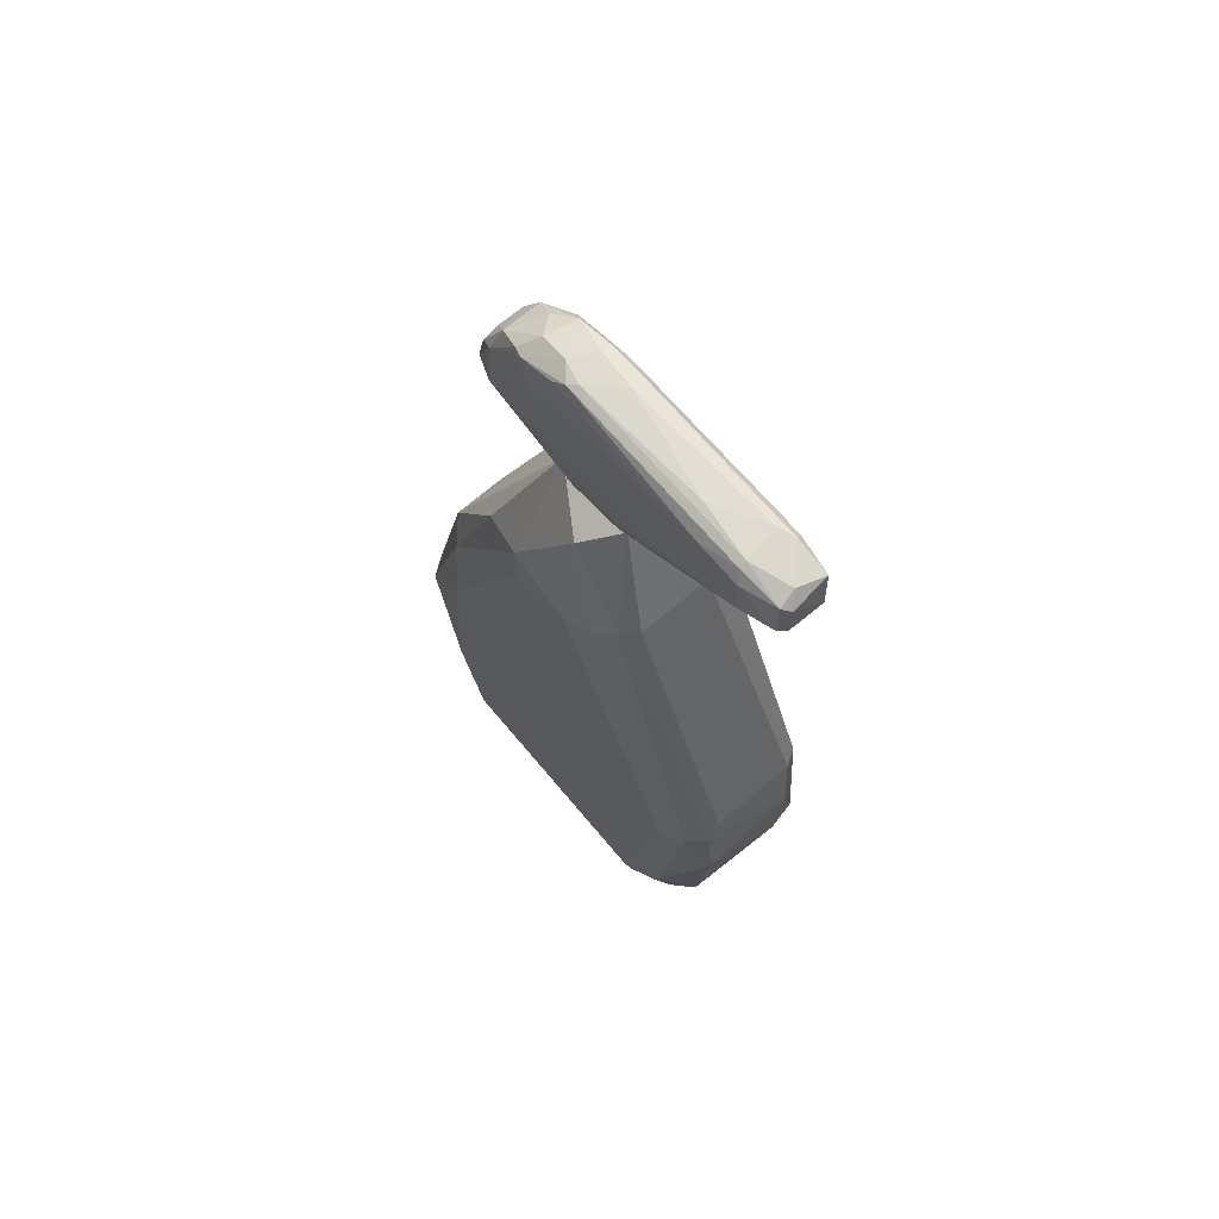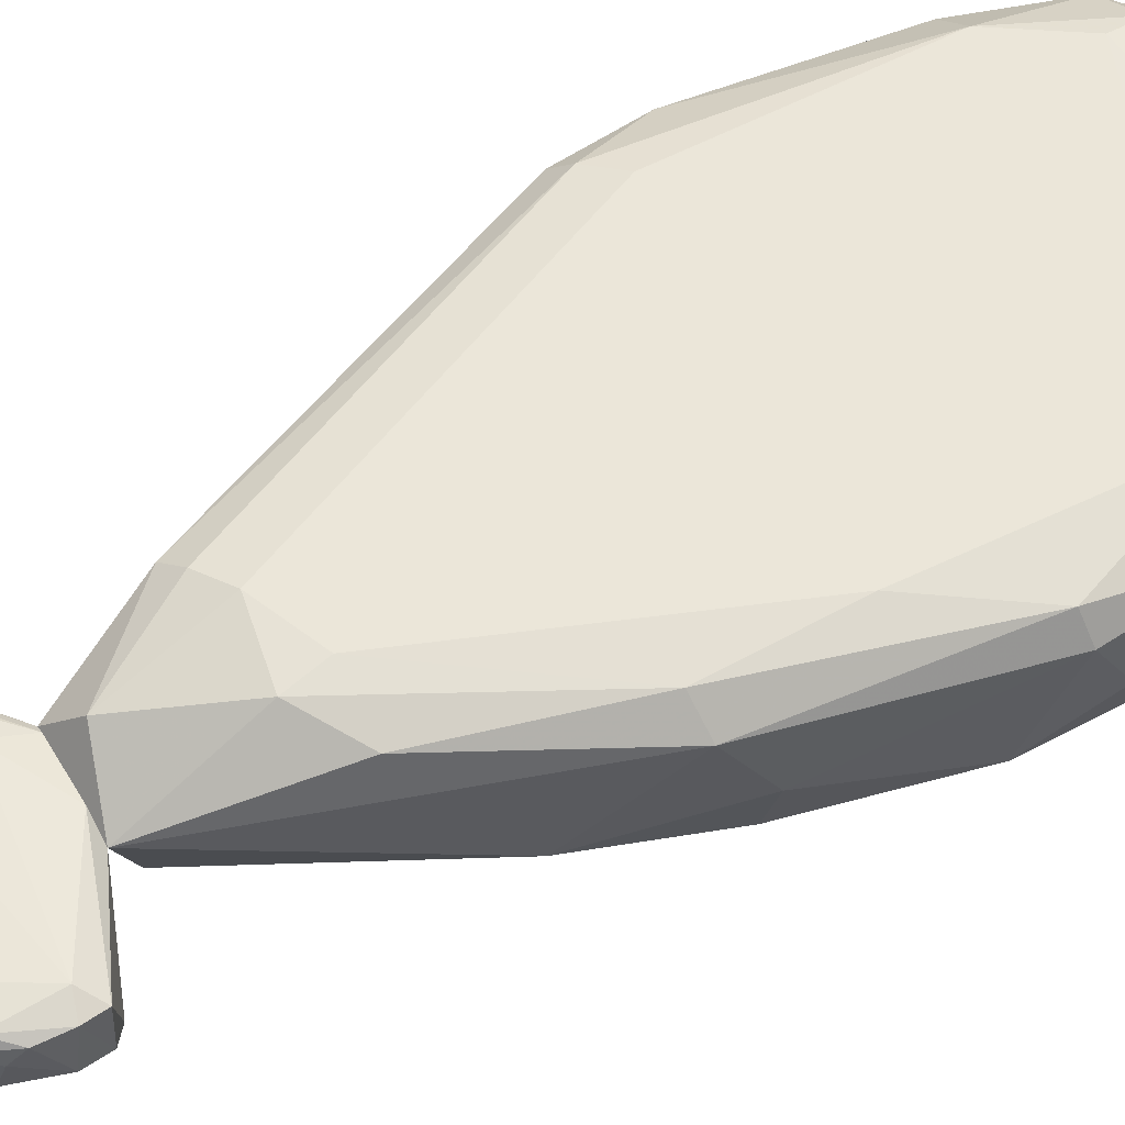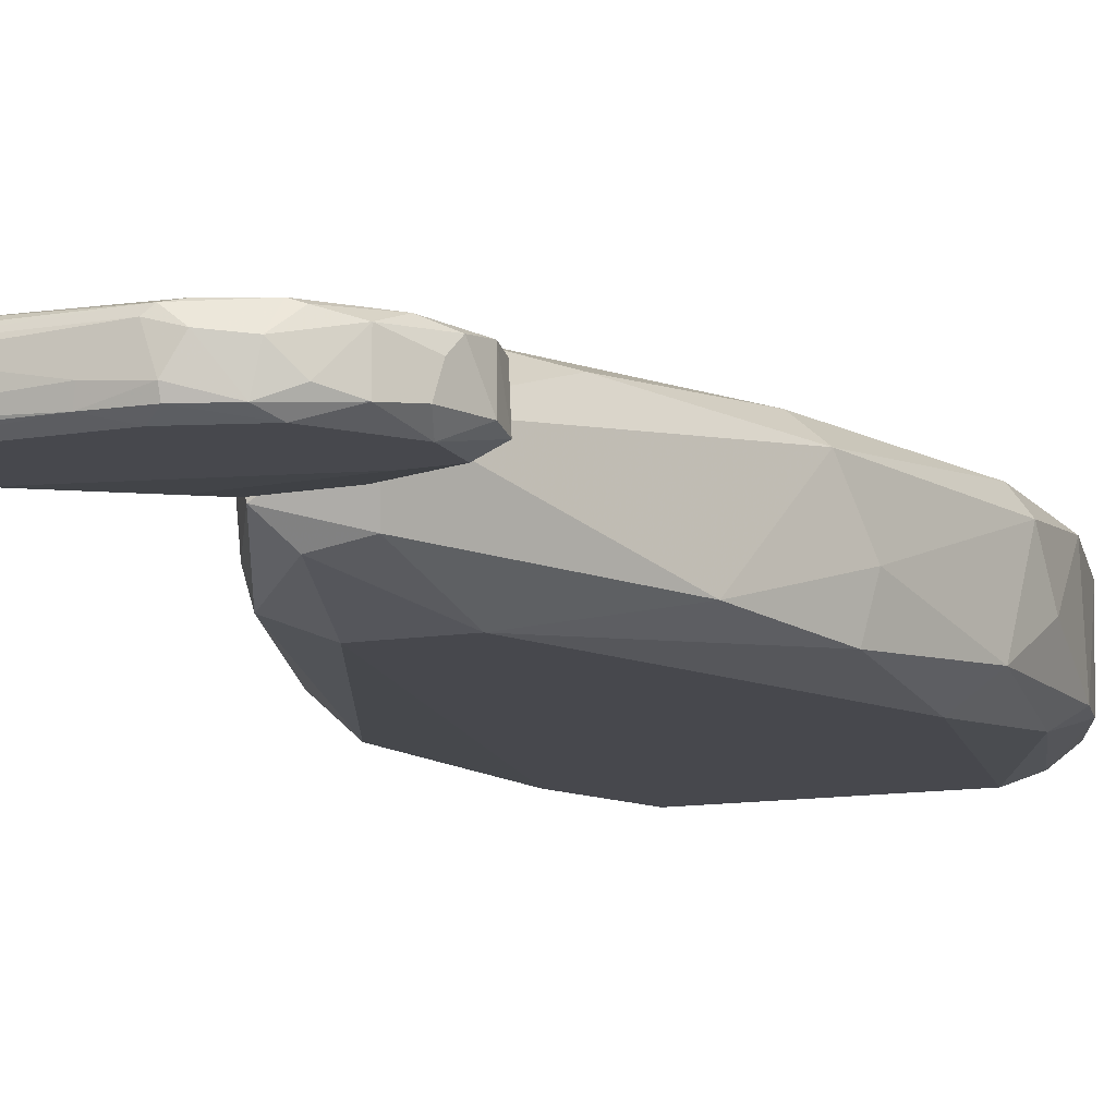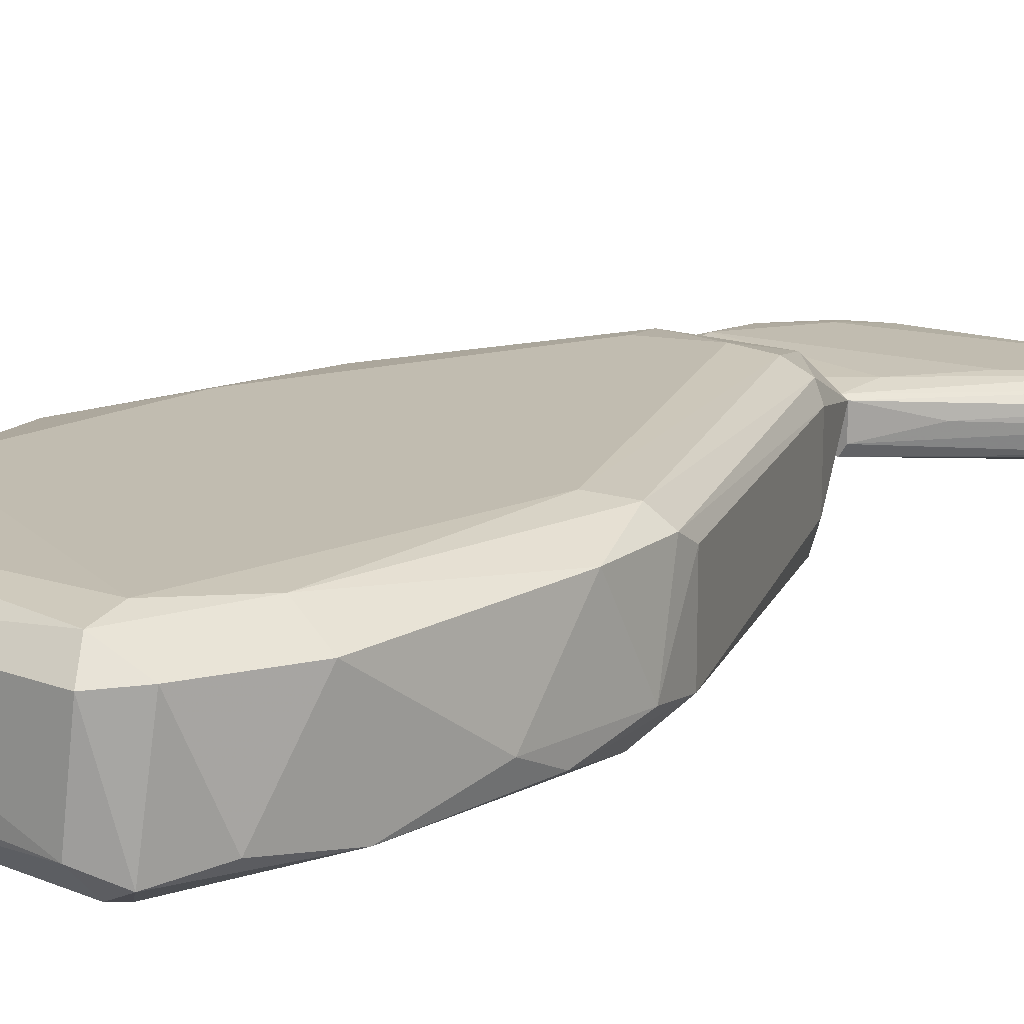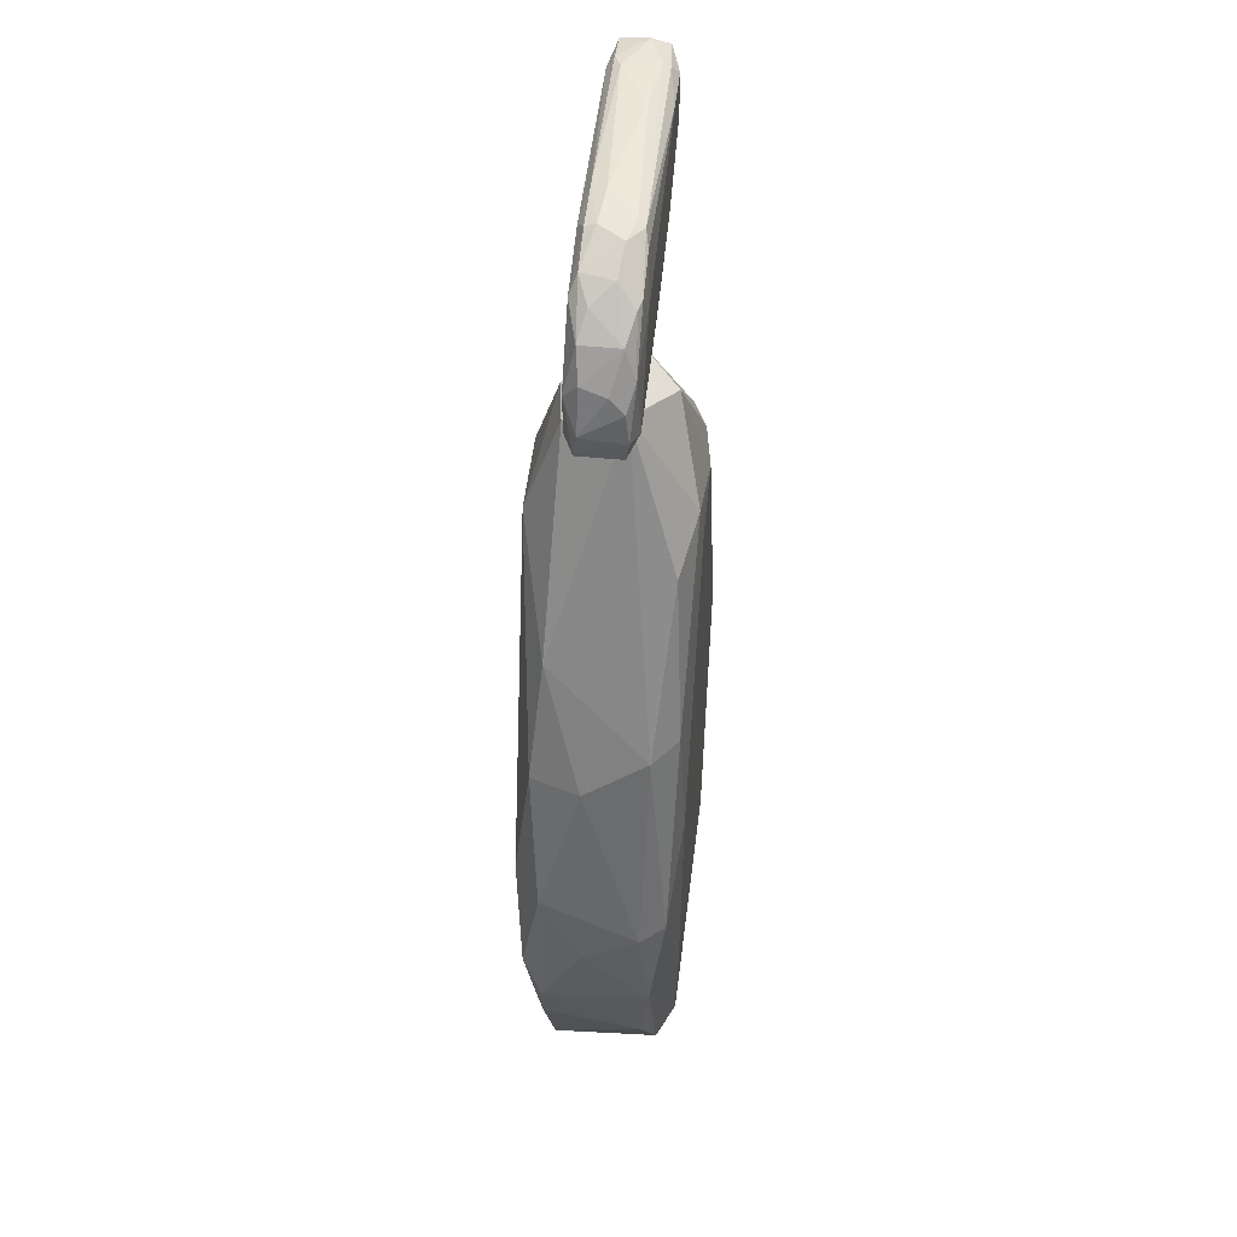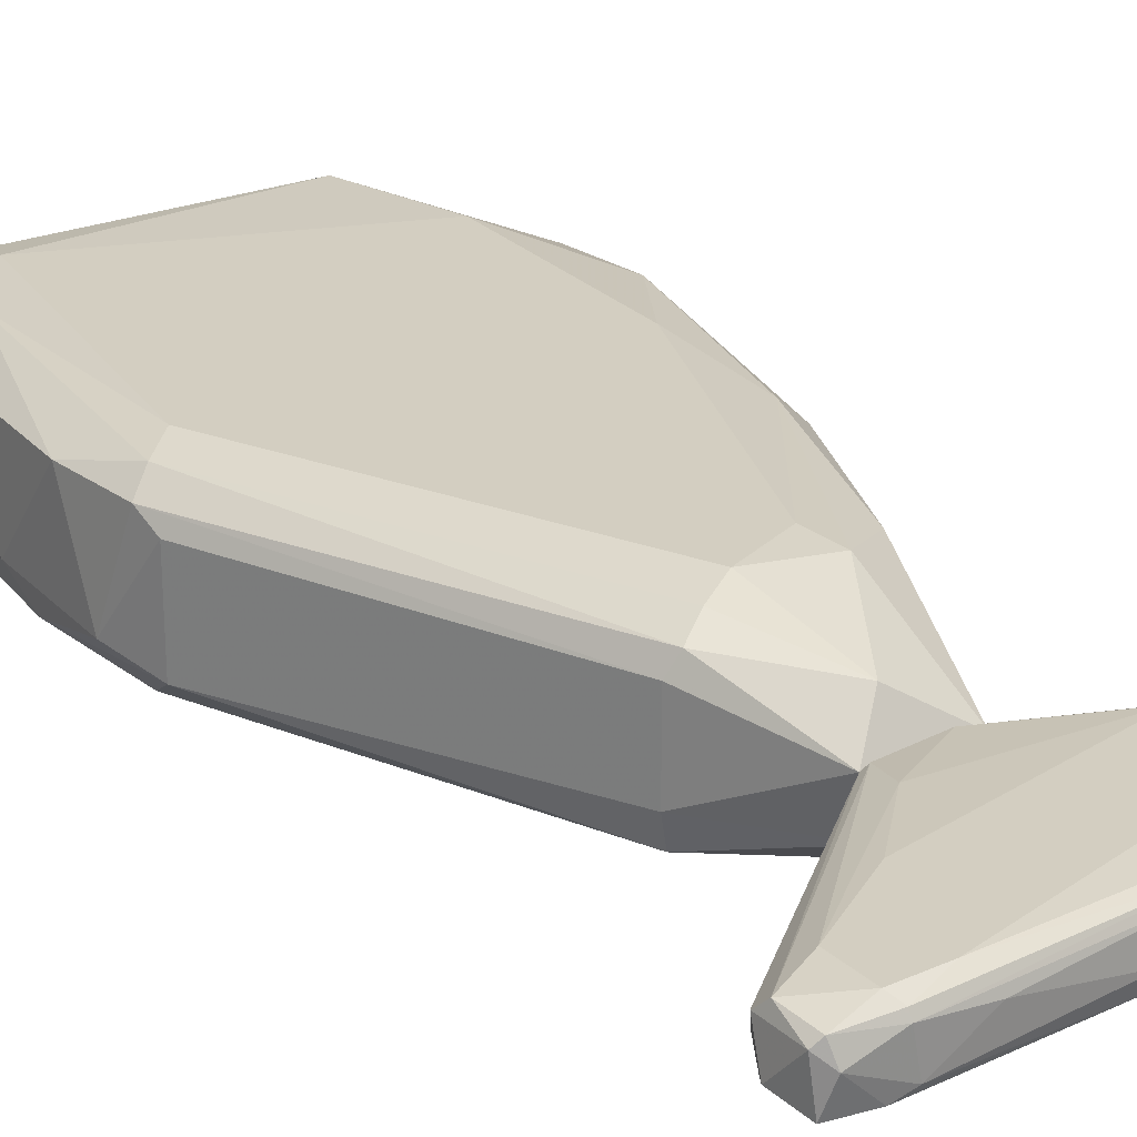
<metadata>
{"format":"obj","ext":"obj","renderer":"f3d","projection":"perspective","resolution":1024,"background":"white","views":[{"elev":70.3,"azim":-130.3,"up":"+Z"},{"elev":57.1,"azim":59.8,"up":"+Y"},{"elev":-11.7,"azim":24.3,"up":"+Y"},{"elev":16.5,"azim":-140.4,"up":"+Y"},{"elev":49.7,"azim":96.5,"up":"+Z"},{"elev":25.0,"azim":-35.5,"up":"+Y"}]}
</metadata>
<code>
o convex_0
v -0.03499 -0.005312 -0.01966
v 0.03525 -0.001529 -0.01589
v 0.0347 0.00711 -0.01102
v -0.005264 -0.004229 0.07056
v -0.02634 0.01197 -0.03802
v 0.01796 -0.01234 -0.05099
v -0.009587 0.01143 0.0538
v 0.0212 0.01197 -0.05099
v 0.006611 -0.01234 0.05165
v -0.02039 -0.01125 -0.05369
v 0.01418 0.009813 0.04786
v -0.03066 -0.01179 0.000872
v -0.0339 0.00873 0.004118
v 0.02715 -0.009632 0.0176
v -0.02148 0.007653 -0.05694
v 0.02282 -0.005849 -0.05694
v 0.006611 0.002249 0.07056
v 0.02282 0.01252 0.004106
v 0.03147 -0.01125 -0.02398
v -0.01337 -0.009632 0.05434
v 0.03147 0.007113 -0.04181
v -0.02688 0.01252 -0.001297
v 0.02661 0.007653 0.02247
v -0.03174 0.00765 -0.03802
v -0.03336 -0.007472 0.007878
v -0.01445 0.006573 0.05488
v -0.02634 -0.01234 -0.03208
v -0.02904 -0.007472 -0.04667
v 0.004989 0.01252 0.04732
v -0.01877 0.01252 -0.04829
v 0.0212 0.007113 -0.05749
v -0.002562 0.008193 0.06732
v 0.03254 -0.008012 -0.03694
v -0.01986 -0.006932 -0.05749
v 0.032 0.01089 -0.01048
v 0.004989 -0.006932 0.06732
v -0.006345 -0.01234 0.05219
v 0.02715 -0.01234 -0.005082
v 0.0212 -0.008012 0.03597
v 0.03363 -0.008012 -0.00453
v -0.03499 0.00873 -0.008316
v 0.02174 -0.01018 -0.05532
v -0.03499 -0.008552 -0.01264
v -0.006885 0.00279 0.07056
v 0.02498 0.01252 -0.031
v 0.03417 0.008733 -0.02723
v -0.02634 0.008193 -0.05261
v -0.01931 0.01143 -0.05369
v 0.02228 0.01143 0.02301
v 0.02607 -0.007472 -0.05423
v -0.01445 -0.005309 0.05488
v -0.0312 0.01143 0.002489
v 0.00607 0.01197 0.05326
v 0.02607 0.009273 -0.05262
v -0.03553 -0.005852 -0.000758
v -0.03174 -0.009632 -0.03425
v -0.02039 -0.01234 -0.05046
v 0.02877 -0.002069 0.01653
v -0.01283 0.009273 0.05542
v -0.02472 -0.009092 -0.05423
v -0.002022 -0.008012 0.06732
v -0.004724 0.01252 0.05111
v 0.03417 -0.008014 -0.02939
v -0.03336 0.00657 0.007878
f 55 25 64
f 11 17 23
f 12 20 25
f 6 9 27
f 18 22 29
f 5 22 30
f 22 18 30
f 15 31 34
f 31 16 34
f 23 3 35
f 17 4 36
f 20 12 37
f 27 9 37
f 12 27 37
f 9 6 38
f 14 9 38
f 6 19 38
f 9 14 39
f 23 17 39
f 36 9 39
f 17 36 39
f 2 3 40
f 14 38 40
f 38 19 40
f 24 1 41
f 5 24 41
f 6 10 42
f 19 6 42
f 33 19 42
f 10 34 42
f 34 16 42
f 12 25 43
f 4 17 44
f 17 32 44
f 8 30 45
f 30 18 45
f 18 35 45
f 45 35 46
f 3 2 46
f 35 3 46
f 8 45 46
f 24 5 47
f 28 24 47
f 5 30 48
f 30 8 48
f 8 31 48
f 31 15 48
f 47 5 48
f 15 47 48
f 11 23 49
f 18 29 49
f 35 18 49
f 23 35 49
f 16 31 50
f 21 33 50
f 42 16 50
f 33 42 50
f 20 4 51
f 25 20 51
f 26 25 51
f 4 44 51
f 44 26 51
f 22 5 52
f 7 22 52
f 5 41 52
f 41 13 52
f 17 11 53
f 32 17 53
f 11 49 53
f 49 29 53
f 31 8 54
f 8 46 54
f 46 21 54
f 50 31 54
f 21 50 54
f 13 41 55
f 41 1 55
f 43 25 55
f 1 43 55
f 1 24 56
f 27 12 56
f 24 28 56
f 12 43 56
f 43 1 56
f 10 6 57
f 6 27 57
f 27 56 57
f 3 23 58
f 39 14 58
f 23 39 58
f 40 3 58
f 14 40 58
f 13 26 59
f 32 7 59
f 26 44 59
f 44 32 59
f 7 52 59
f 52 13 59
f 34 10 60
f 15 34 60
f 28 47 60
f 47 15 60
f 56 28 60
f 10 57 60
f 57 56 60
f 4 20 61
f 9 36 61
f 36 4 61
f 20 37 61
f 37 9 61
f 22 7 62
f 29 22 62
f 7 32 62
f 53 29 62
f 32 53 62
f 19 33 63
f 33 21 63
f 2 40 63
f 40 19 63
f 46 2 63
f 21 46 63
f 25 26 64
f 26 13 64
f 13 55 64
o convex_1
v 0.01309 0.00387 0.09487
v -0.006891 -0.002072 0.07056
v -0.006891 0.002789 0.07056
v -0.03498 0.00225 0.0992
v 0.001747 -0.004773 0.09811
v 0.0212 -0.003152 0.07759
v -0.03012 -0.004773 0.09379
v 0.01796 0.004952 0.07921
v -0.0285 0.004952 0.0992
v 0.005531 -0.003692 0.07056
v -0.03498 0.00225 0.09271
v 0.0185 -0.004773 0.08515
v -0.02633 -0.002611 0.1014
v 0.002291 0.002789 0.1003
v 0.002835 0.00387 0.07056
v -0.0285 0.004952 0.09217
v 0.009854 -0.003692 0.09757
v 0.02012 0.00117 0.08677
v -0.03445 -0.003152 0.09325
v -0.008512 -0.004233 0.07543
v 0.02066 0.003331 0.07705
v -0.03445 -0.003692 0.09974
v 0.005531 0.004411 0.09811
v 0.01796 -0.004773 0.07813
v -0.02741 0.002789 0.1014
v 0.003911 -0.002072 0.1003
v 0.01688 -0.003152 0.09217
v -0.00743 0.004411 0.07597
v 0.009854 0.004952 0.09217
v -0.005815 -0.003692 0.07056
v -0.0285 -0.004773 0.0992
v 0.01796 0.004411 0.08785
v 0.01094 0.00117 0.09757
v -0.03445 0.00387 0.09433
v 0.006613 0.00225 0.07056
v 0.02174 -0.002611 0.08137
v 0.01958 -0.002611 0.07597
v -0.003113 -0.003692 0.1003
v 0.0212 0.00387 0.08029
v 0.01688 0.002789 0.09217
v -0.01985 -0.004773 0.08623
v 0.01147 -0.004773 0.09487
v -0.002575 -0.001531 0.1008
v 0.003373 0.00387 0.09974
v -0.01661 0.004952 0.08515
v -0.03445 8.9e-05 0.09217
v -0.03336 0.000629 0.1008
v -0.03553 -0.002611 0.09487
v -0.005815 0.003331 0.07056
v -0.0339 0.003331 0.09974
v -0.01877 0.001709 0.1014
v -0.01554 0.000629 0.07705
v -0.0339 -0.003692 0.09325
v -0.02147 0.004952 0.0992
v 0.01958 -0.002611 0.08785
v 0.02066 0.003331 0.08461
v -0.02904 -0.003692 0.1008
v -0.02741 0.00387 0.1008
v 0.003911 -0.003692 0.09974
v 0.01202 -0.004773 0.07813
v 0.006075 0.001709 0.09974
v -0.03336 -0.003152 0.09217
v 0.01147 0.004411 0.09541
v 0.01364 -0.002072 0.09541
f 104 97 128
f 66 67 74
f 69 71 76
f 74 67 79
f 73 72 80
f 79 72 85
f 70 76 88
f 76 71 88
f 72 79 92
f 72 73 93
f 66 74 94
f 74 88 94
f 71 69 95
f 86 71 95
f 72 93 96
f 67 75 98
f 75 68 98
f 73 80 98
f 74 79 99
f 79 85 99
f 76 70 100
f 85 70 101
f 70 88 101
f 88 74 101
f 74 99 101
f 99 85 101
f 95 69 102
f 70 85 103
f 85 72 103
f 72 96 103
f 100 70 103
f 96 65 104
f 65 97 104
f 88 71 105
f 71 94 105
f 94 84 105
f 69 76 106
f 91 81 106
f 76 91 106
f 90 78 107
f 77 102 107
f 102 90 107
f 89 78 108
f 80 72 109
f 72 92 109
f 92 80 109
f 68 86 111
f 77 89 111
f 68 75 112
f 86 68 112
f 75 110 112
f 110 83 112
f 79 67 113
f 92 79 113
f 80 92 113
f 67 98 113
f 98 80 113
f 98 68 114
f 73 98 114
f 68 111 114
f 111 89 114
f 78 89 115
f 89 77 115
f 107 78 115
f 77 107 115
f 67 66 116
f 75 67 116
f 66 110 116
f 110 75 116
f 71 86 117
f 94 71 117
f 86 112 117
f 112 83 117
f 93 73 118
f 87 93 118
f 108 87 118
f 91 76 119
f 76 100 119
f 100 82 119
f 82 104 119
f 104 91 119
f 82 100 120
f 103 96 120
f 100 103 120
f 104 82 120
f 96 104 120
f 86 95 121
f 102 77 121
f 95 102 121
f 111 86 121
f 77 111 121
f 89 108 122
f 73 114 122
f 114 89 122
f 118 73 122
f 108 118 122
f 81 90 123
f 102 69 123
f 90 102 123
f 69 106 123
f 106 81 123
f 84 94 124
f 94 88 124
f 88 105 124
f 105 84 124
f 78 90 125
f 90 81 125
f 81 97 125
f 108 78 125
f 66 94 126
f 110 66 126
f 83 110 126
f 117 83 126
f 94 117 126
f 93 87 127
f 65 96 127
f 96 93 127
f 97 65 127
f 87 108 127
f 125 97 127
f 108 125 127
f 81 91 128
f 97 81 128
f 91 104 128

</code>
